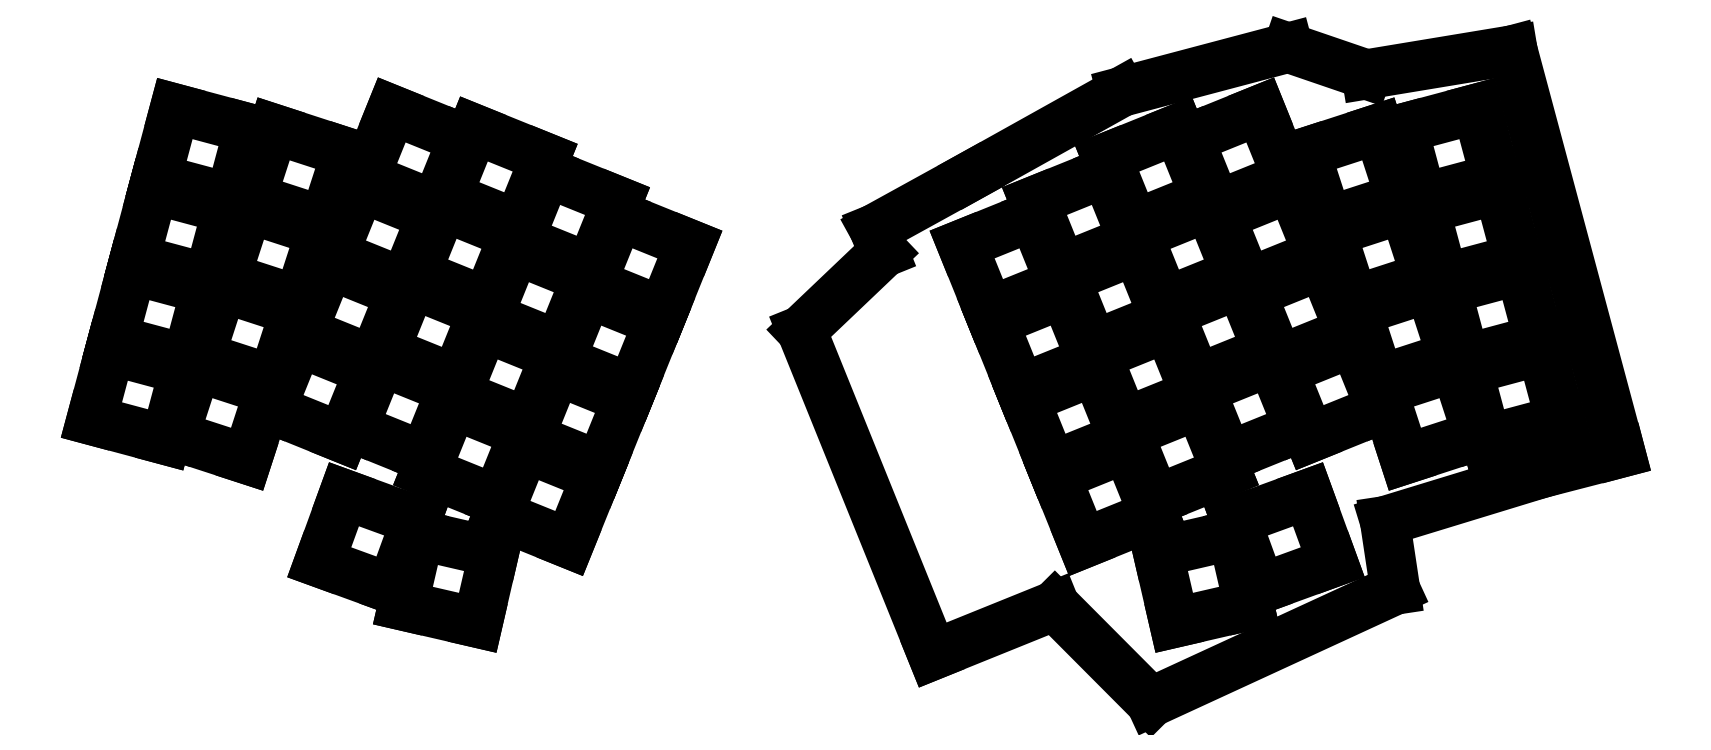
<metadata>
{"format":"dxf","ext":"dxf","renderer":"ezdxf+matplotlib","layout":"modelspace","background":"white","min_lineweight":24,"dpi":150}
</metadata>
<code>
0
SECTION
2
ENTITIES
0
LINE
8
0
10
-10.59
20
-5.704
11
6.317
21
-10.23
0
LINE
8
0
10
6.317
20
-10.23
11
10.59
21
5.704
0
LINE
8
0
10
10.59
20
5.704
11
-6.317
21
10.23
0
LINE
8
0
10
-6.317
20
10.23
11
-10.59
21
-5.704
0
LINE
8
0
10
-5.67
20
12.65
11
11.23
21
8.119
0
LINE
8
0
10
11.23
20
8.119
11
15.5
21
24.06
0
LINE
8
0
10
15.5
20
24.06
11
-1.399
21
28.59
0
LINE
8
0
10
-1.399
20
28.59
11
-5.67
21
12.65
0
LINE
8
0
10
-0.752
20
31
11
16.15
21
26.47
0
LINE
8
0
10
16.15
20
26.47
11
20.42
21
42.41
0
LINE
8
0
10
20.42
20
42.41
11
3.519
21
46.94
0
LINE
8
0
10
3.519
20
46.94
11
-0.752
21
31
0
LINE
8
0
10
4.166
20
49.35
11
21.07
21
44.82
0
LINE
8
0
10
21.07
20
44.82
11
25.34
21
60.76
0
LINE
8
0
10
25.34
20
60.76
11
8.436
21
65.29
0
LINE
8
0
10
8.436
20
65.29
11
4.166
21
49.35
0
LINE
8
0
10
8.242
20
-9.243
11
24.89
21
-14.65
0
LINE
8
0
10
24.89
20
-14.65
11
29.98
21
1.042
0
LINE
8
0
10
29.98
20
1.042
11
13.34
21
6.45
0
LINE
8
0
10
13.34
20
6.45
11
8.242
21
-9.243
0
LINE
8
0
10
14.11
20
8.827
11
30.76
21
3.42
0
LINE
8
0
10
30.76
20
3.42
11
35.86
21
19.11
0
LINE
8
0
10
35.86
20
19.11
11
19.21
21
24.52
0
LINE
8
0
10
19.21
20
24.52
11
14.11
21
8.827
0
LINE
8
0
10
19.98
20
26.9
11
36.63
21
21.49
0
LINE
8
0
10
36.63
20
21.49
11
41.73
21
37.18
0
LINE
8
0
10
41.73
20
37.18
11
25.08
21
42.59
0
LINE
8
0
10
25.08
20
42.59
11
19.98
21
26.9
0
LINE
8
0
10
25.86
20
44.97
11
42.5
21
39.56
0
LINE
8
0
10
42.5
20
39.56
11
47.6
21
55.25
0
LINE
8
0
10
47.6
20
55.25
11
30.96
21
60.66
0
LINE
8
0
10
30.96
20
60.66
11
25.86
21
44.97
0
LINE
8
0
10
30.34
20
-3.169
11
46.57
21
-9.725
0
LINE
8
0
10
46.57
20
-9.725
11
52.75
21
5.574
0
LINE
8
0
10
52.75
20
5.574
11
36.53
21
12.13
0
LINE
8
0
10
36.53
20
12.13
11
30.34
21
-3.169
0
LINE
8
0
10
37.46
20
14.45
11
53.69
21
7.892
0
LINE
8
0
10
53.69
20
7.892
11
59.87
21
23.19
0
LINE
8
0
10
59.87
20
23.19
11
43.64
21
29.75
0
LINE
8
0
10
43.64
20
29.75
11
37.46
21
14.45
0
LINE
8
0
10
44.58
20
32.06
11
60.8
21
25.51
0
LINE
8
0
10
60.8
20
25.51
11
66.99
21
40.81
0
LINE
8
0
10
66.99
20
40.81
11
50.76
21
47.36
0
LINE
8
0
10
50.76
20
47.36
11
44.58
21
32.06
0
LINE
8
0
10
51.7
20
49.68
11
67.92
21
43.12
0
LINE
8
0
10
67.92
20
43.12
11
74.1
21
58.42
0
LINE
8
0
10
74.1
20
58.42
11
57.88
21
64.98
0
LINE
8
0
10
57.88
20
64.98
11
51.7
21
49.68
0
LINE
8
0
10
49.08
20
-7.505
11
65.31
21
-14.06
0
LINE
8
0
10
65.31
20
-14.06
11
71.49
21
1.238
0
LINE
8
0
10
71.49
20
1.238
11
55.27
21
7.793
0
LINE
8
0
10
55.27
20
7.793
11
49.08
21
-7.505
0
LINE
8
0
10
56.2
20
10.11
11
72.43
21
3.556
0
LINE
8
0
10
72.43
20
3.556
11
78.61
21
18.85
0
LINE
8
0
10
78.61
20
18.85
11
62.38
21
25.41
0
LINE
8
0
10
62.38
20
25.41
11
56.2
21
10.11
0
LINE
8
0
10
63.32
20
27.73
11
79.55
21
21.17
0
LINE
8
0
10
79.55
20
21.17
11
85.73
21
36.47
0
LINE
8
0
10
85.73
20
36.47
11
69.5
21
43.03
0
LINE
8
0
10
69.5
20
43.03
11
63.32
21
27.73
0
LINE
8
0
10
70.44
20
45.34
11
86.66
21
38.79
0
LINE
8
0
10
86.66
20
38.79
11
92.84
21
54.09
0
LINE
8
0
10
92.84
20
54.09
11
76.62
21
60.64
0
LINE
8
0
10
76.62
20
60.64
11
70.44
21
45.34
0
LINE
8
0
10
65.58
20
-17.4
11
81.8
21
-23.96
0
LINE
8
0
10
81.8
20
-23.96
11
87.98
21
-8.661
0
LINE
8
0
10
87.98
20
-8.661
11
71.76
21
-2.106
0
LINE
8
0
10
71.76
20
-2.106
11
65.58
21
-17.4
0
LINE
8
0
10
72.69
20
0.2123
11
88.92
21
-6.343
0
LINE
8
0
10
88.92
20
-6.343
11
95.1
21
8.955
0
LINE
8
0
10
95.1
20
8.955
11
78.88
21
15.51
0
LINE
8
0
10
78.88
20
15.51
11
72.69
21
0.2123
0
LINE
8
0
10
79.81
20
17.83
11
96.04
21
11.27
0
LINE
8
0
10
96.04
20
11.27
11
102.2
21
26.57
0
LINE
8
0
10
102.2
20
26.57
11
85.99
21
33.13
0
LINE
8
0
10
85.99
20
33.13
11
79.81
21
17.83
0
LINE
8
0
10
86.93
20
35.45
11
103.2
21
28.89
0
LINE
8
0
10
103.2
20
28.89
11
109.3
21
44.19
0
LINE
8
0
10
109.3
20
44.19
11
93.11
21
50.74
0
LINE
8
0
10
93.11
20
50.74
11
86.93
21
35.45
0
LINE
8
0
10
82.07
20
-27.3
11
98.3
21
-33.86
0
LINE
8
0
10
98.3
20
-33.86
11
104.5
21
-18.56
0
LINE
8
0
10
104.5
20
-18.56
11
88.25
21
-12
0
LINE
8
0
10
88.25
20
-12
11
82.07
21
-27.3
0
LINE
8
0
10
89.19
20
-9.687
11
105.4
21
-16.24
0
LINE
8
0
10
105.4
20
-16.24
11
111.6
21
-0.9439
0
LINE
8
0
10
111.6
20
-0.9439
11
95.37
21
5.612
0
LINE
8
0
10
95.37
20
5.612
11
89.19
21
-9.687
0
LINE
8
0
10
96.3
20
7.93
11
112.5
21
1.374
0
LINE
8
0
10
112.5
20
1.374
11
118.7
21
16.67
0
LINE
8
0
10
118.7
20
16.67
11
102.5
21
23.23
0
LINE
8
0
10
102.5
20
23.23
11
96.3
21
7.93
0
LINE
8
0
10
103.4
20
25.55
11
119.6
21
18.99
0
LINE
8
0
10
119.6
20
18.99
11
125.8
21
34.29
0
LINE
8
0
10
125.8
20
34.29
11
109.6
21
40.84
0
LINE
8
0
10
109.6
20
40.84
11
103.4
21
25.55
0
LINE
8
0
10
41.34
20
-38.13
11
57.78
21
-44.12
0
LINE
8
0
10
57.78
20
-44.12
11
63.43
21
-28.62
0
LINE
8
0
10
63.43
20
-28.62
11
46.98
21
-22.63
0
LINE
8
0
10
46.98
20
-22.63
11
41.34
21
-38.13
0
LINE
8
0
10
60.42
20
-48
11
77.47
21
-51.94
0
LINE
8
0
10
77.47
20
-51.94
11
81.18
21
-35.86
0
LINE
8
0
10
81.18
20
-35.86
11
64.13
21
-31.92
0
LINE
8
0
10
64.13
20
-31.92
11
60.42
21
-48
0
LINE
8
0
10
307.4
20
-10.23
11
324.3
21
-5.704
0
LINE
8
0
10
324.3
20
-5.704
11
320
21
10.23
0
LINE
8
0
10
320
20
10.23
11
303.1
21
5.704
0
LINE
8
0
10
303.1
20
5.704
11
307.4
21
-10.23
0
LINE
8
0
10
302.5
20
8.119
11
319.4
21
12.65
0
LINE
8
0
10
319.4
20
12.65
11
315.1
21
28.59
0
LINE
8
0
10
315.1
20
28.59
11
298.2
21
24.06
0
LINE
8
0
10
298.2
20
24.06
11
302.5
21
8.119
0
LINE
8
0
10
297.6
20
26.47
11
314.5
21
31
0
LINE
8
0
10
314.5
20
31
11
310.2
21
46.94
0
LINE
8
0
10
310.2
20
46.94
11
293.3
21
42.41
0
LINE
8
0
10
293.3
20
42.41
11
297.6
21
26.47
0
LINE
8
0
10
292.6
20
44.82
11
309.5
21
49.35
0
LINE
8
0
10
309.5
20
49.35
11
305.3
21
65.29
0
LINE
8
0
10
305.3
20
65.29
11
288.4
21
60.76
0
LINE
8
0
10
288.4
20
60.76
11
292.6
21
44.82
0
LINE
8
0
10
288.8
20
-14.65
11
305.5
21
-9.243
0
LINE
8
0
10
305.5
20
-9.243
11
300.4
21
6.45
0
LINE
8
0
10
300.4
20
6.45
11
283.7
21
1.042
0
LINE
8
0
10
283.7
20
1.042
11
288.8
21
-14.65
0
LINE
8
0
10
283
20
3.42
11
299.6
21
8.827
0
LINE
8
0
10
299.6
20
8.827
11
294.5
21
24.52
0
LINE
8
0
10
294.5
20
24.52
11
277.9
21
19.11
0
LINE
8
0
10
277.9
20
19.11
11
283
21
3.42
0
LINE
8
0
10
277.1
20
21.49
11
293.7
21
26.9
0
LINE
8
0
10
293.7
20
26.9
11
288.6
21
42.59
0
LINE
8
0
10
288.6
20
42.59
11
272
21
37.18
0
LINE
8
0
10
272
20
37.18
11
277.1
21
21.49
0
LINE
8
0
10
271.2
20
39.56
11
287.9
21
44.97
0
LINE
8
0
10
287.9
20
44.97
11
282.8
21
60.66
0
LINE
8
0
10
282.8
20
60.66
11
266.1
21
55.25
0
LINE
8
0
10
266.1
20
55.25
11
271.2
21
39.56
0
LINE
8
0
10
267.1
20
-9.725
11
283.4
21
-3.169
0
LINE
8
0
10
283.4
20
-3.169
11
277.2
21
12.13
0
LINE
8
0
10
277.2
20
12.13
11
261
21
5.574
0
LINE
8
0
10
261
20
5.574
11
267.1
21
-9.725
0
LINE
8
0
10
260
20
7.892
11
276.3
21
14.45
0
LINE
8
0
10
276.3
20
14.45
11
270.1
21
29.75
0
LINE
8
0
10
270.1
20
29.75
11
253.8
21
23.19
0
LINE
8
0
10
253.8
20
23.19
11
260
21
7.892
0
LINE
8
0
10
252.9
20
25.51
11
269.1
21
32.06
0
LINE
8
0
10
269.1
20
32.06
11
263
21
47.36
0
LINE
8
0
10
263
20
47.36
11
246.7
21
40.81
0
LINE
8
0
10
246.7
20
40.81
11
252.9
21
25.51
0
LINE
8
0
10
245.8
20
43.12
11
262
21
49.68
0
LINE
8
0
10
262
20
49.68
11
255.8
21
64.98
0
LINE
8
0
10
255.8
20
64.98
11
239.6
21
58.42
0
LINE
8
0
10
239.6
20
58.42
11
245.8
21
43.12
0
LINE
8
0
10
248.4
20
-14.06
11
264.6
21
-7.505
0
LINE
8
0
10
264.6
20
-7.505
11
258.4
21
7.793
0
LINE
8
0
10
258.4
20
7.793
11
242.2
21
1.238
0
LINE
8
0
10
242.2
20
1.238
11
248.4
21
-14.06
0
LINE
8
0
10
241.3
20
3.556
11
257.5
21
10.11
0
LINE
8
0
10
257.5
20
10.11
11
251.3
21
25.41
0
LINE
8
0
10
251.3
20
25.41
11
235.1
21
18.85
0
LINE
8
0
10
235.1
20
18.85
11
241.3
21
3.556
0
LINE
8
0
10
234.2
20
21.17
11
250.4
21
27.73
0
LINE
8
0
10
250.4
20
27.73
11
244.2
21
43.03
0
LINE
8
0
10
244.2
20
43.03
11
228
21
36.47
0
LINE
8
0
10
228
20
36.47
11
234.2
21
21.17
0
LINE
8
0
10
227
20
38.79
11
243.3
21
45.34
0
LINE
8
0
10
243.3
20
45.34
11
237.1
21
60.64
0
LINE
8
0
10
237.1
20
60.64
11
220.9
21
54.09
0
LINE
8
0
10
220.9
20
54.09
11
227
21
38.79
0
LINE
8
0
10
231.9
20
-23.96
11
248.1
21
-17.4
0
LINE
8
0
10
248.1
20
-17.4
11
242
21
-2.106
0
LINE
8
0
10
242
20
-2.106
11
225.7
21
-8.661
0
LINE
8
0
10
225.7
20
-8.661
11
231.9
21
-23.96
0
LINE
8
0
10
224.8
20
-6.343
11
241
21
0.2123
0
LINE
8
0
10
241
20
0.2123
11
234.8
21
15.51
0
LINE
8
0
10
234.8
20
15.51
11
218.6
21
8.955
0
LINE
8
0
10
218.6
20
8.955
11
224.8
21
-6.343
0
LINE
8
0
10
217.7
20
11.27
11
233.9
21
17.83
0
LINE
8
0
10
233.9
20
17.83
11
227.7
21
33.13
0
LINE
8
0
10
227.7
20
33.13
11
211.5
21
26.57
0
LINE
8
0
10
211.5
20
26.57
11
217.7
21
11.27
0
LINE
8
0
10
210.6
20
28.89
11
226.8
21
35.45
0
LINE
8
0
10
226.8
20
35.45
11
220.6
21
50.74
0
LINE
8
0
10
220.6
20
50.74
11
204.4
21
44.19
0
LINE
8
0
10
204.4
20
44.19
11
210.6
21
28.89
0
LINE
8
0
10
215.4
20
-33.86
11
231.6
21
-27.3
0
LINE
8
0
10
231.6
20
-27.3
11
225.5
21
-12
0
LINE
8
0
10
225.5
20
-12
11
209.2
21
-18.56
0
LINE
8
0
10
209.2
20
-18.56
11
215.4
21
-33.86
0
LINE
8
0
10
208.3
20
-16.24
11
224.5
21
-9.687
0
LINE
8
0
10
224.5
20
-9.687
11
218.3
21
5.612
0
LINE
8
0
10
218.3
20
5.612
11
202.1
21
-0.9439
0
LINE
8
0
10
202.1
20
-0.9439
11
208.3
21
-16.24
0
LINE
8
0
10
201.2
20
1.374
11
217.4
21
7.93
0
LINE
8
0
10
217.4
20
7.93
11
211.2
21
23.23
0
LINE
8
0
10
211.2
20
23.23
11
195
21
16.67
0
LINE
8
0
10
195
20
16.67
11
201.2
21
1.374
0
LINE
8
0
10
194.1
20
18.99
11
210.3
21
25.55
0
LINE
8
0
10
210.3
20
25.55
11
204.1
21
40.84
0
LINE
8
0
10
204.1
20
40.84
11
187.9
21
34.29
0
LINE
8
0
10
187.9
20
34.29
11
194.1
21
18.99
0
LINE
8
0
10
255.9
20
-44.12
11
272.4
21
-38.13
0
LINE
8
0
10
272.4
20
-38.13
11
266.7
21
-22.63
0
LINE
8
0
10
266.7
20
-22.63
11
250.3
21
-28.62
0
LINE
8
0
10
250.3
20
-28.62
11
255.9
21
-44.12
0
LINE
8
0
10
236.2
20
-51.94
11
253.3
21
-48
0
LINE
8
0
10
253.3
20
-48
11
249.6
21
-31.92
0
LINE
8
0
10
249.6
20
-31.92
11
232.5
21
-35.86
0
LINE
8
0
10
232.5
20
-35.86
11
236.2
21
-51.94
0
LINE
8
0
10
313.4
20
78.59
11
337.9
21
-13.18
0
LINE
8
0
10
337.9
20
-13.18
11
320.1
21
-17.8
0
LINE
8
0
10
320.1
20
-17.8
11
284.3
21
-28.75
0
LINE
8
0
10
284.3
20
-28.75
11
286.6
21
-44.39
0
LINE
8
0
10
286.6
20
-44.39
11
230.9
21
-70.05
0
LINE
8
0
10
230.9
20
-70.05
11
209
21
-48.04
0
LINE
8
0
10
209
20
-48.04
11
181.2
21
-59.28
0
LINE
8
0
10
151.3
20
14.71
11
181.2
21
-59.28
0
LINE
8
0
10
151.3
20
14.71
11
170
21
32.51
0
LINE
8
0
10
170
20
32.51
11
167.9
21
37.79
0
LINE
8
0
10
167.9
20
37.79
11
189.9
21
49.94
0
LINE
8
0
10
189.9
20
49.94
11
224.2
21
69.09
0
LINE
8
0
10
224.2
20
69.09
11
262.2
21
79.16
0
LINE
8
0
10
262.2
20
79.16
11
280
21
73.08
0
LINE
8
0
10
280
20
73.08
11
313.4
21
78.59
0
ENDSEC
0
EOF

</code>
